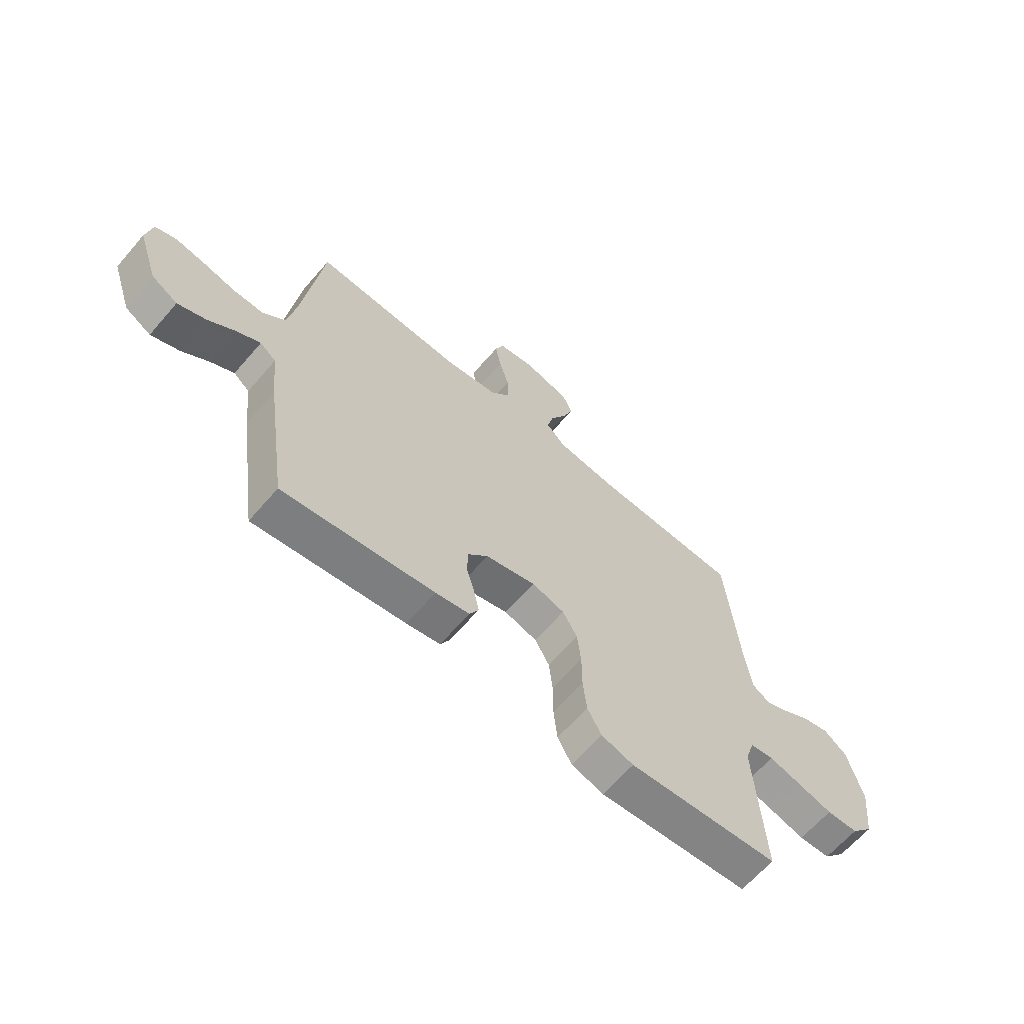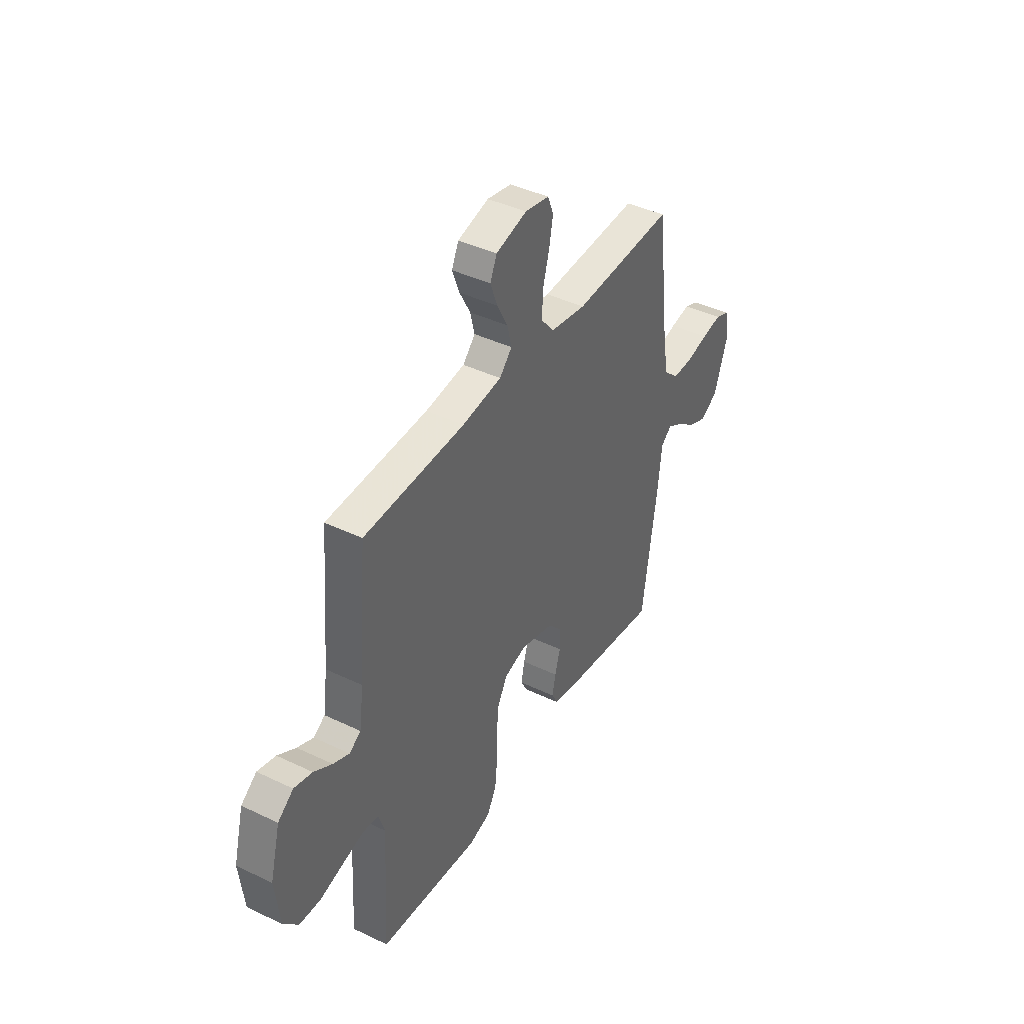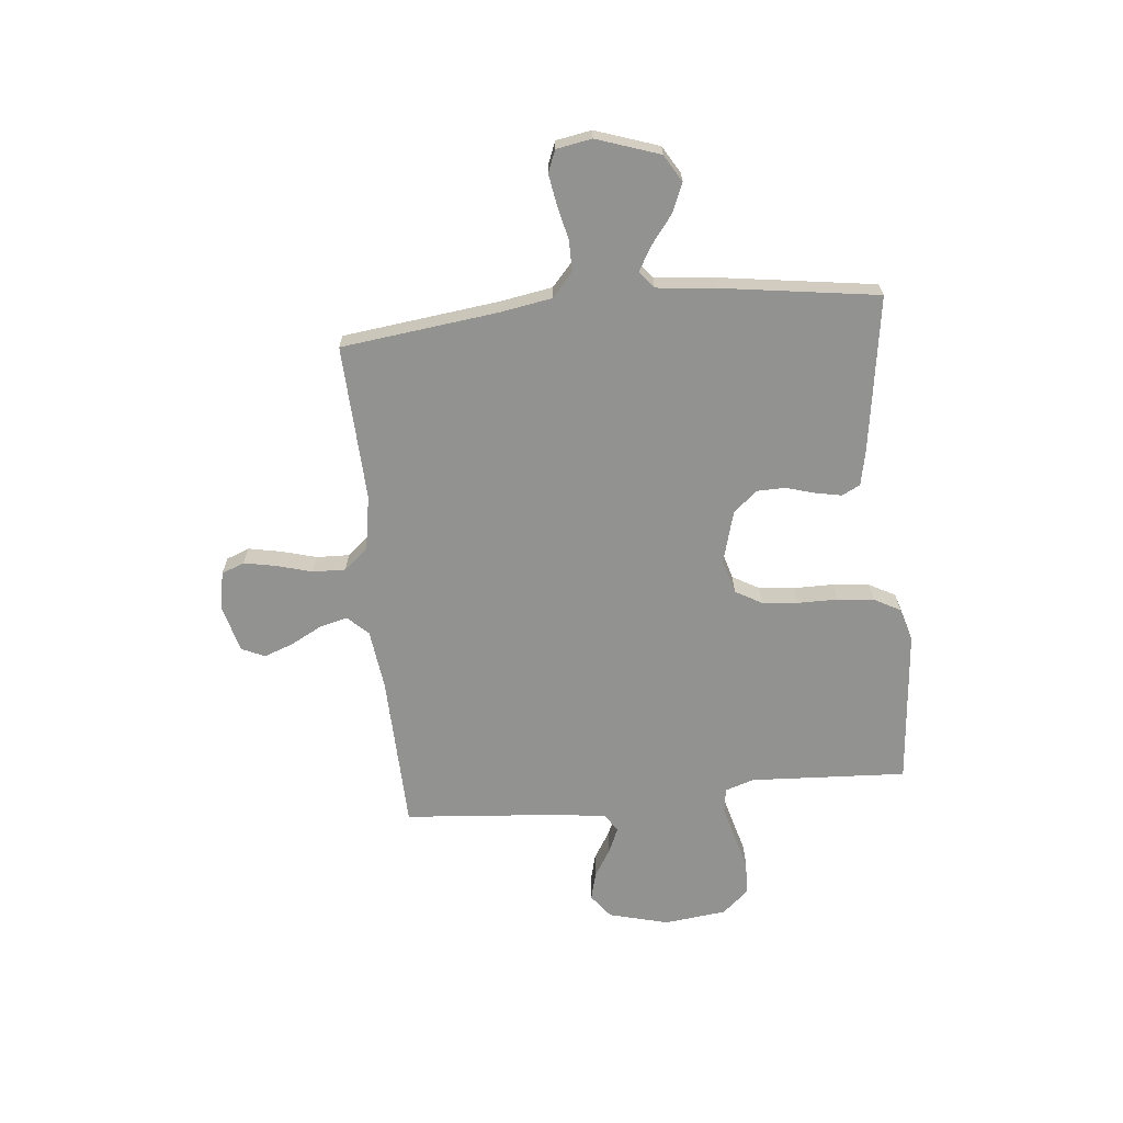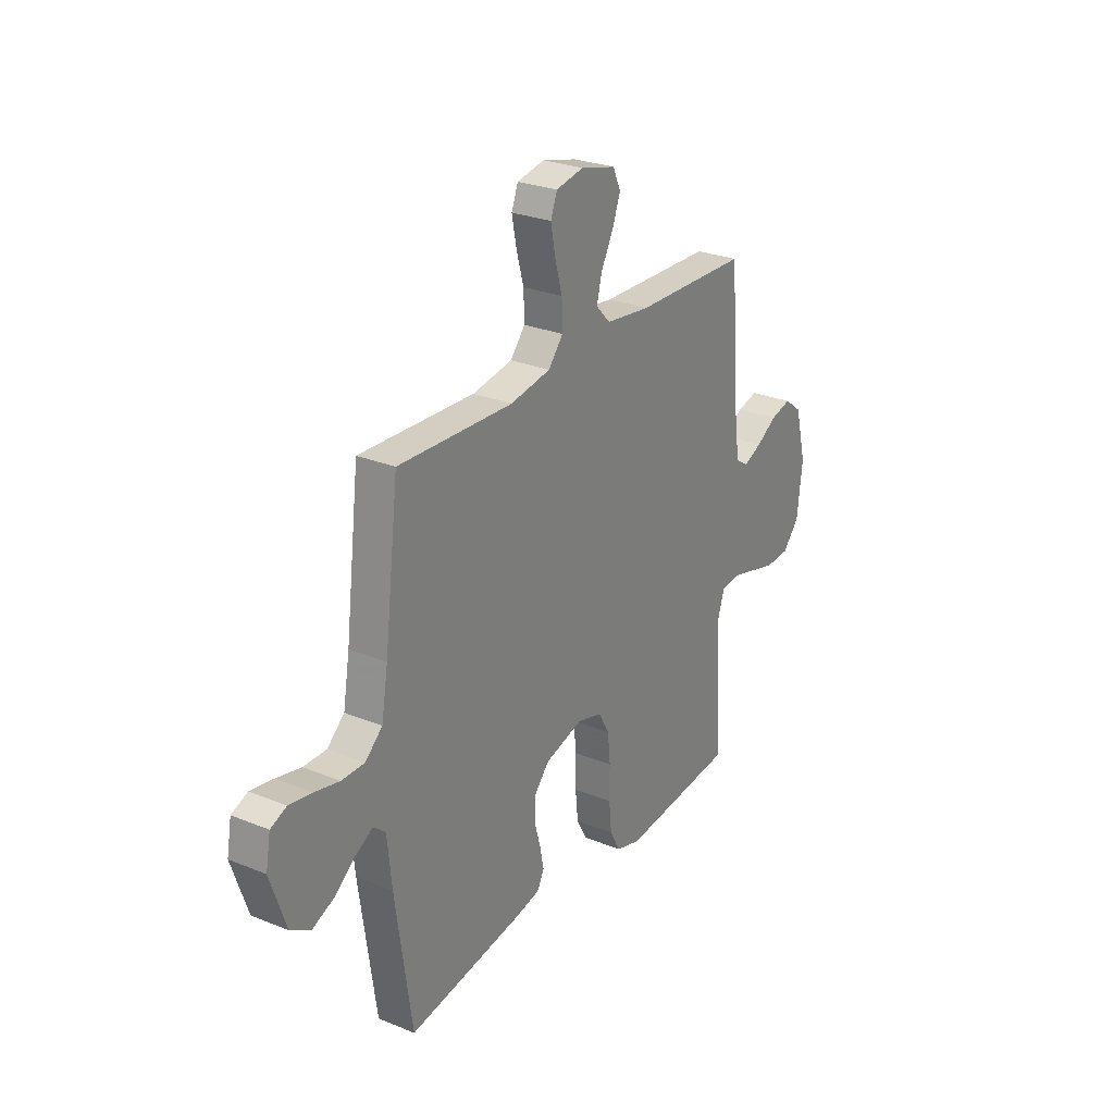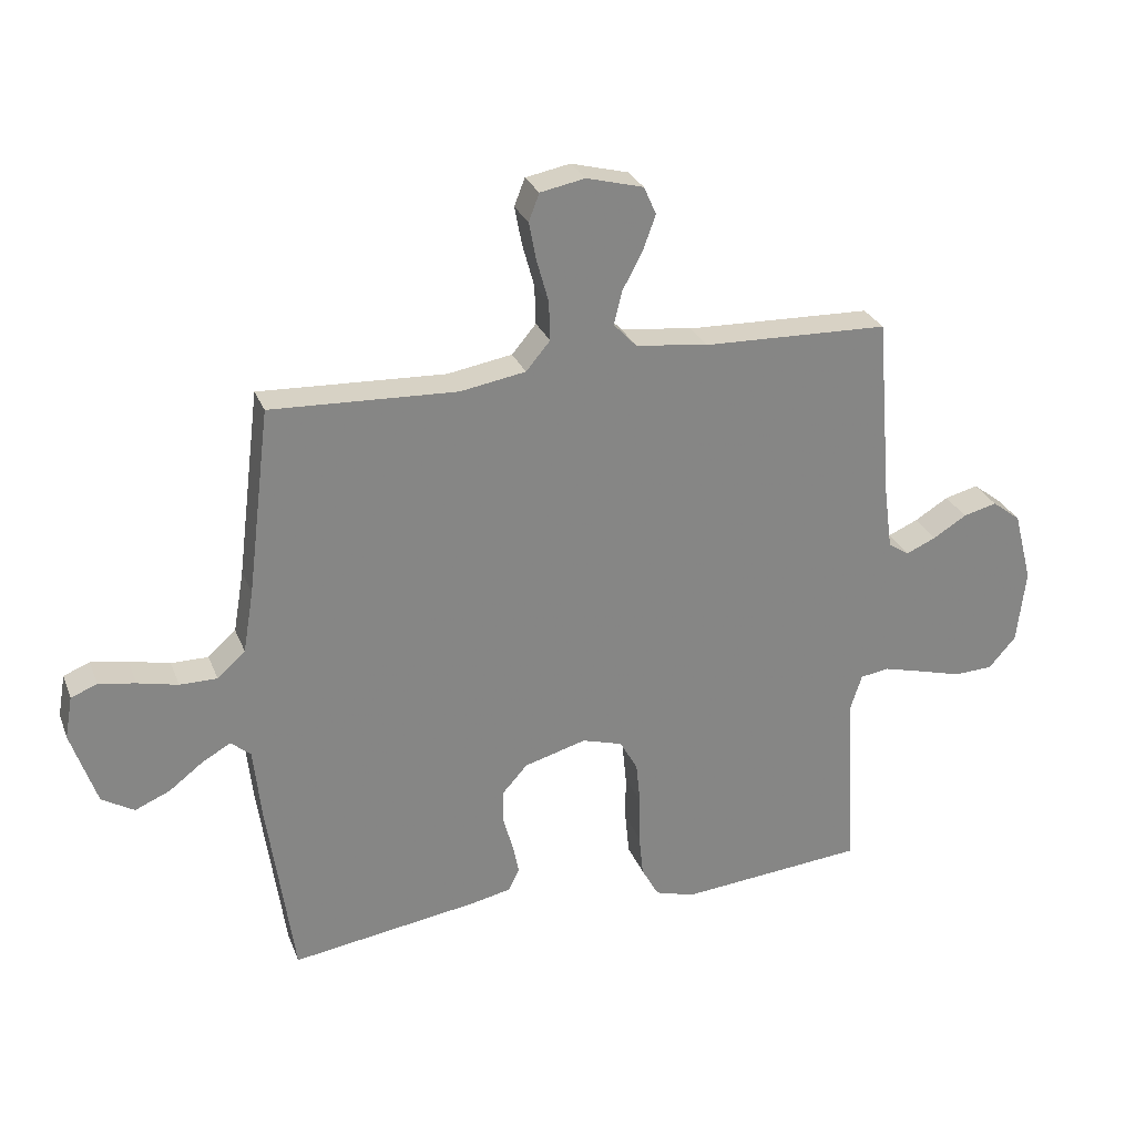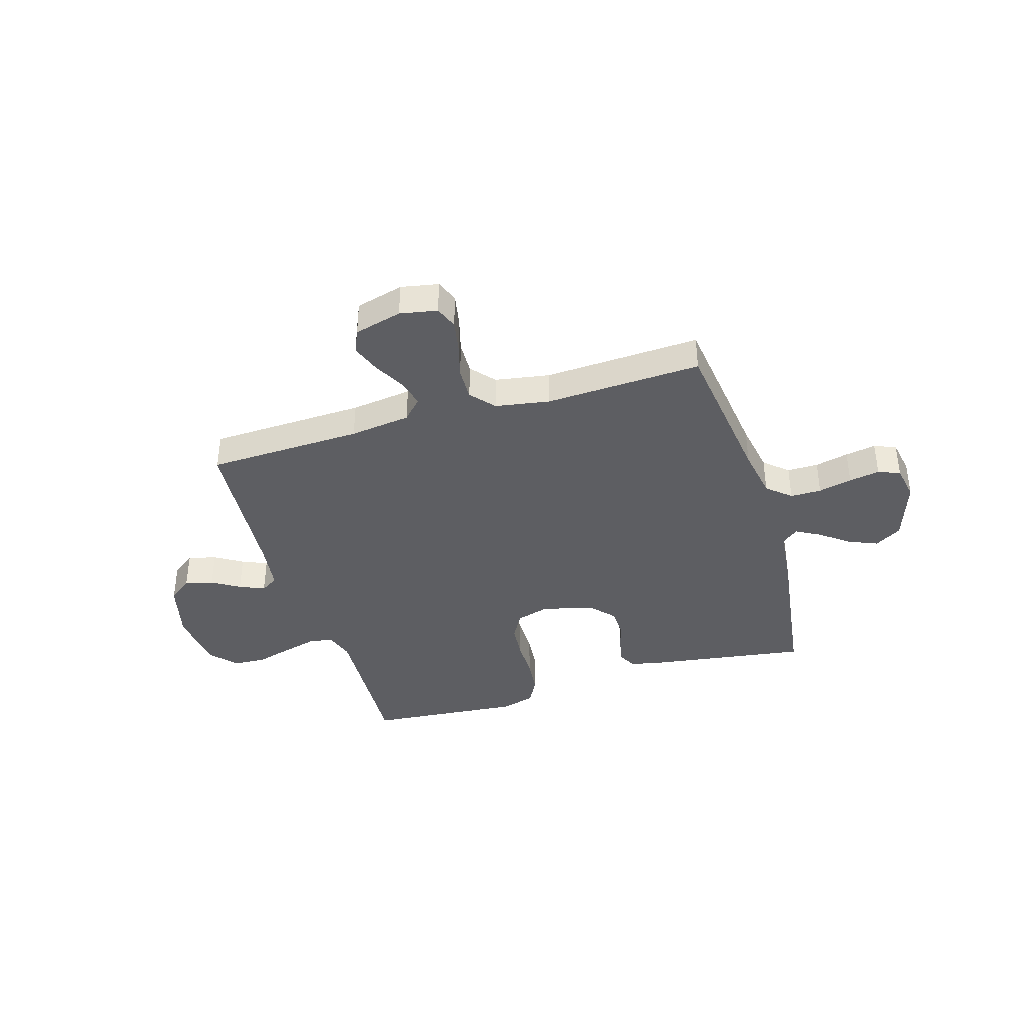
<metadata>
{"format":"obj","ext":"obj","renderer":"f3d","projection":"perspective","resolution":1024,"background":"white","views":[{"elev":-64.5,"azim":139.2,"up":"+Z"},{"elev":41.8,"azim":-60.0,"up":"+Z"},{"elev":-66.3,"azim":95.7,"up":"+Y"},{"elev":27.1,"azim":122.3,"up":"+Z"},{"elev":27.9,"azim":161.3,"up":"+Z"},{"elev":-38.9,"azim":17.0,"up":"+Y"}]}
</metadata>
<code>
v 0.5 0.07 0.5
v 0.537 0.07 0.2
v 0.554 0.07 0.1
v 0.599 0.07 0.06
v 0.659 0.07 0.06
v 0.724 0.07 0.075
v 0.783 0.07 0.085
v 0.825 0.07 0.068
v 0.837 0.07 0
v 0.796 0.07 -0.121
v 0.744 0.07 -0.152
v 0.688 0.07 -0.128
v 0.633 0.07 -0.086
v 0.587 0.07 -0.06
v 0.555 0.07 -0.086
v 0.543 0.07 -0.2
v 0.5 0.07 -0.5
v 0.2 0.07 -0.455
v 0.133 0.07 -0.441
v 0.115 0.07 -0.406
v 0.125 0.07 -0.356
v 0.141 0.07 -0.3
v 0.14 0.07 -0.245
v 0.1 0.07 -0.2
v 0 0.07 -0.172
v -0.065 0.07 -0.191
v -0.094 0.07 -0.242
v -0.101 0.07 -0.311
v -0.101 0.07 -0.387
v -0.108 0.07 -0.457
v -0.136 0.07 -0.508
v -0.2 0.07 -0.527
v -0.5 0.07 -0.5
v -0.484 0.07 -0.2
v -0.502 0.07 -0.144
v -0.549 0.07 -0.137
v -0.614 0.07 -0.154
v -0.683 0.07 -0.173
v -0.746 0.07 -0.17
v -0.79 0.07 -0.12
v -0.804 0.07 0
v -0.774 0.07 0.115
v -0.728 0.07 0.15
v -0.674 0.07 0.136
v -0.62 0.07 0.103
v -0.572 0.07 0.082
v -0.538 0.07 0.104
v -0.525 0.07 0.2
v -0.5 0.07 0.5
v -0.2 0.07 0.509
v -0.083 0.07 0.524
v -0.046 0.07 0.563
v -0.059 0.07 0.616
v -0.091 0.07 0.676
v -0.112 0.07 0.733
v -0.092 0.07 0.778
v 0 0.07 0.802
v 0.072 0.07 0.788
v 0.089 0.07 0.744
v 0.077 0.07 0.682
v 0.058 0.07 0.614
v 0.056 0.07 0.551
v 0.095 0.07 0.505
v 0.2 0.07 0.487
v 0.5 0 0.5
v 0.537 0 0.2
v 0.554 0 0.1
v 0.599 0 0.06
v 0.659 0 0.06
v 0.724 0 0.075
v 0.783 0 0.085
v 0.825 0 0.068
v 0.837 0 0
v 0.796 0 -0.121
v 0.744 0 -0.152
v 0.688 0 -0.128
v 0.633 0 -0.086
v 0.587 0 -0.06
v 0.555 0 -0.086
v 0.543 0 -0.2
v 0.5 0 -0.5
v 0.2 0 -0.455
v 0.133 0 -0.441
v 0.115 0 -0.406
v 0.125 0 -0.356
v 0.141 0 -0.3
v 0.14 0 -0.245
v 0.1 0 -0.2
v 0 0 -0.172
v -0.065 0 -0.191
v -0.094 0 -0.242
v -0.101 0 -0.311
v -0.101 0 -0.387
v -0.108 0 -0.457
v -0.136 0 -0.508
v -0.2 0 -0.527
v -0.5 0 -0.5
v -0.484 0 -0.2
v -0.502 0 -0.144
v -0.549 0 -0.137
v -0.614 0 -0.154
v -0.683 0 -0.173
v -0.746 0 -0.17
v -0.79 0 -0.12
v -0.804 0 0
v -0.774 0 0.115
v -0.728 0 0.15
v -0.674 0 0.136
v -0.62 0 0.103
v -0.572 0 0.082
v -0.538 0 0.104
v -0.525 0 0.2
v -0.5 0 0.5
v -0.2 0 0.509
v -0.083 0 0.524
v -0.046 0 0.563
v -0.059 0 0.616
v -0.091 0 0.676
v -0.112 0 0.733
v -0.092 0 0.778
v 0 0 0.802
v 0.072 0 0.788
v 0.089 0 0.744
v 0.077 0 0.682
v 0.058 0 0.614
v 0.056 0 0.551
v 0.095 0 0.505
v 0.2 0 0.487
f 58 59 60 61
f 56 57 58 61
f 56 61 62
f 53 54 55 56
f 52 53 56 62
f 51 52 62 63
f 48 49 50
f 47 48 50 51
f 42 43 44 45
f 42 45 46
f 41 42 46
f 40 41 46
f 37 38 39 40
f 36 37 40 46
f 35 36 46 47
f 31 32 33 34
f 28 29 30 31
f 27 28 31 34
f 26 27 34 35
f 19 20 21 22
f 17 18 19 22
f 15 16 17 22
f 14 15 22 23
f 10 11 12 13
f 10 13 14
f 9 10 14
f 8 9 14
f 5 6 7 8
f 5 8 14 23
f 64 1 2
f 64 2 3
f 63 64 3
f 51 63 3 4
f 47 51 4
f 25 26 35 47
f 24 25 47 4
f 4 5 23 24
f 125 124 123 122
f 125 122 121 120
f 126 125 120
f 120 119 118 117
f 126 120 117 116
f 127 126 116 115
f 114 113 112
f 115 114 112 111
f 109 108 107 106
f 110 109 106
f 110 106 105
f 110 105 104
f 104 103 102 101
f 110 104 101 100
f 111 110 100 99
f 98 97 96 95
f 95 94 93 92
f 98 95 92 91
f 99 98 91 90
f 86 85 84 83
f 86 83 82 81
f 86 81 80 79
f 87 86 79 78
f 77 76 75 74
f 78 77 74
f 78 74 73
f 78 73 72
f 72 71 70 69
f 87 78 72 69
f 66 65 128
f 67 66 128
f 67 128 127
f 68 67 127 115
f 68 115 111
f 111 99 90 89
f 68 111 89 88
f 88 87 69 68
f 1 65 66 2
f 2 66 67 3
f 3 67 68 4
f 4 68 69 5
f 5 69 70 6
f 6 70 71 7
f 7 71 72 8
f 8 72 73 9
f 9 73 74 10
f 10 74 75 11
f 11 75 76 12
f 12 76 77 13
f 13 77 78 14
f 14 78 79 15
f 15 79 80 16
f 16 80 81 17
f 17 81 82 18
f 18 82 83 19
f 19 83 84 20
f 20 84 85 21
f 21 85 86 22
f 22 86 87 23
f 23 87 88 24
f 24 88 89 25
f 25 89 90 26
f 26 90 91 27
f 27 91 92 28
f 28 92 93 29
f 29 93 94 30
f 30 94 95 31
f 31 95 96 32
f 32 96 97 33
f 33 97 98 34
f 34 98 99 35
f 35 99 100 36
f 36 100 101 37
f 37 101 102 38
f 38 102 103 39
f 39 103 104 40
f 40 104 105 41
f 41 105 106 42
f 42 106 107 43
f 43 107 108 44
f 44 108 109 45
f 45 109 110 46
f 46 110 111 47
f 47 111 112 48
f 48 112 113 49
f 49 113 114 50
f 50 114 115 51
f 51 115 116 52
f 52 116 117 53
f 53 117 118 54
f 54 118 119 55
f 55 119 120 56
f 56 120 121 57
f 57 121 122 58
f 58 122 123 59
f 59 123 124 60
f 60 124 125 61
f 61 125 126 62
f 62 126 127 63
f 63 127 128 64
f 64 128 65 1

</code>
